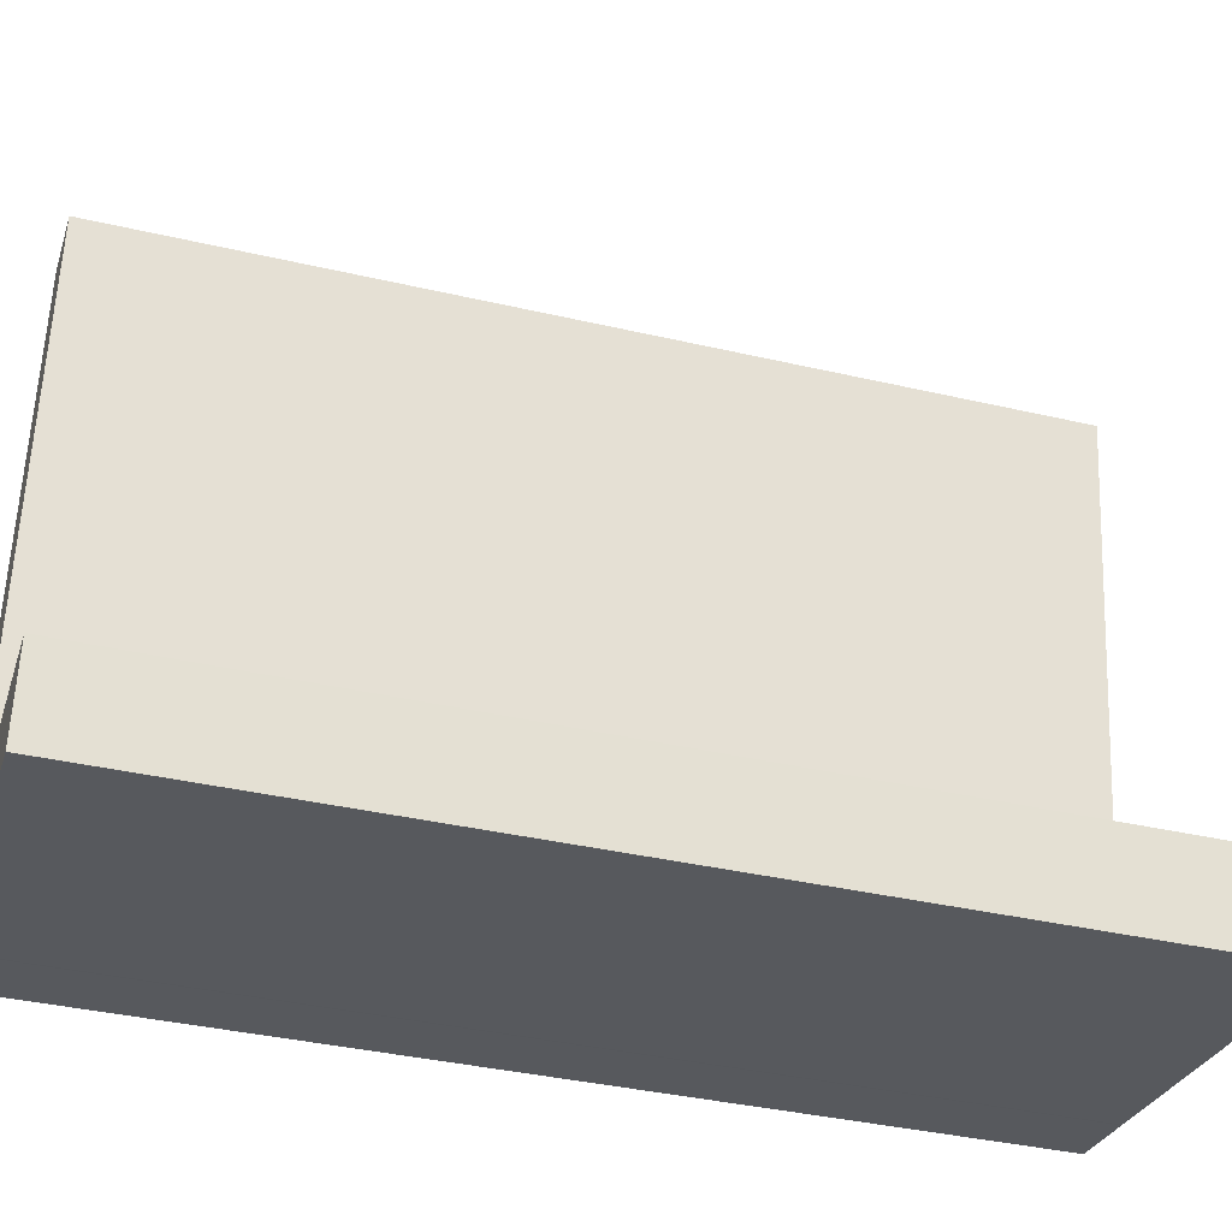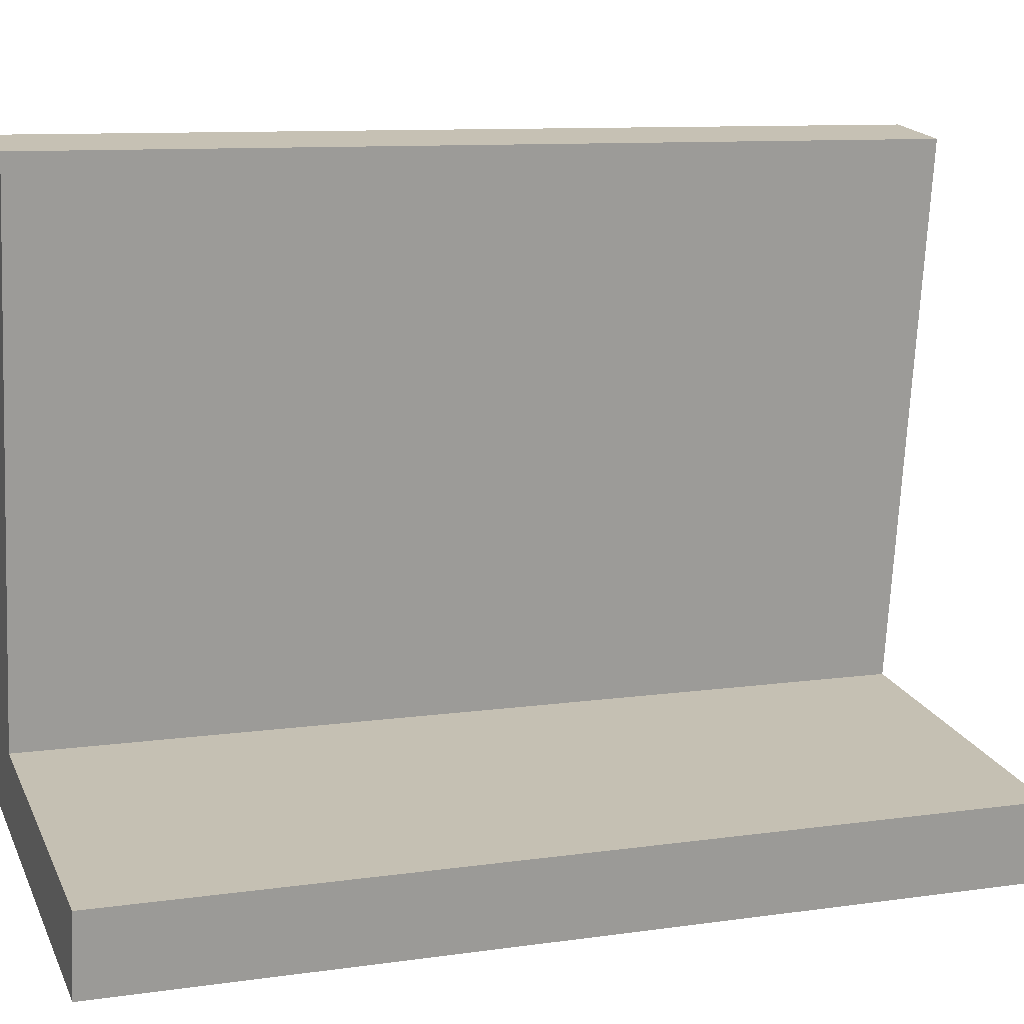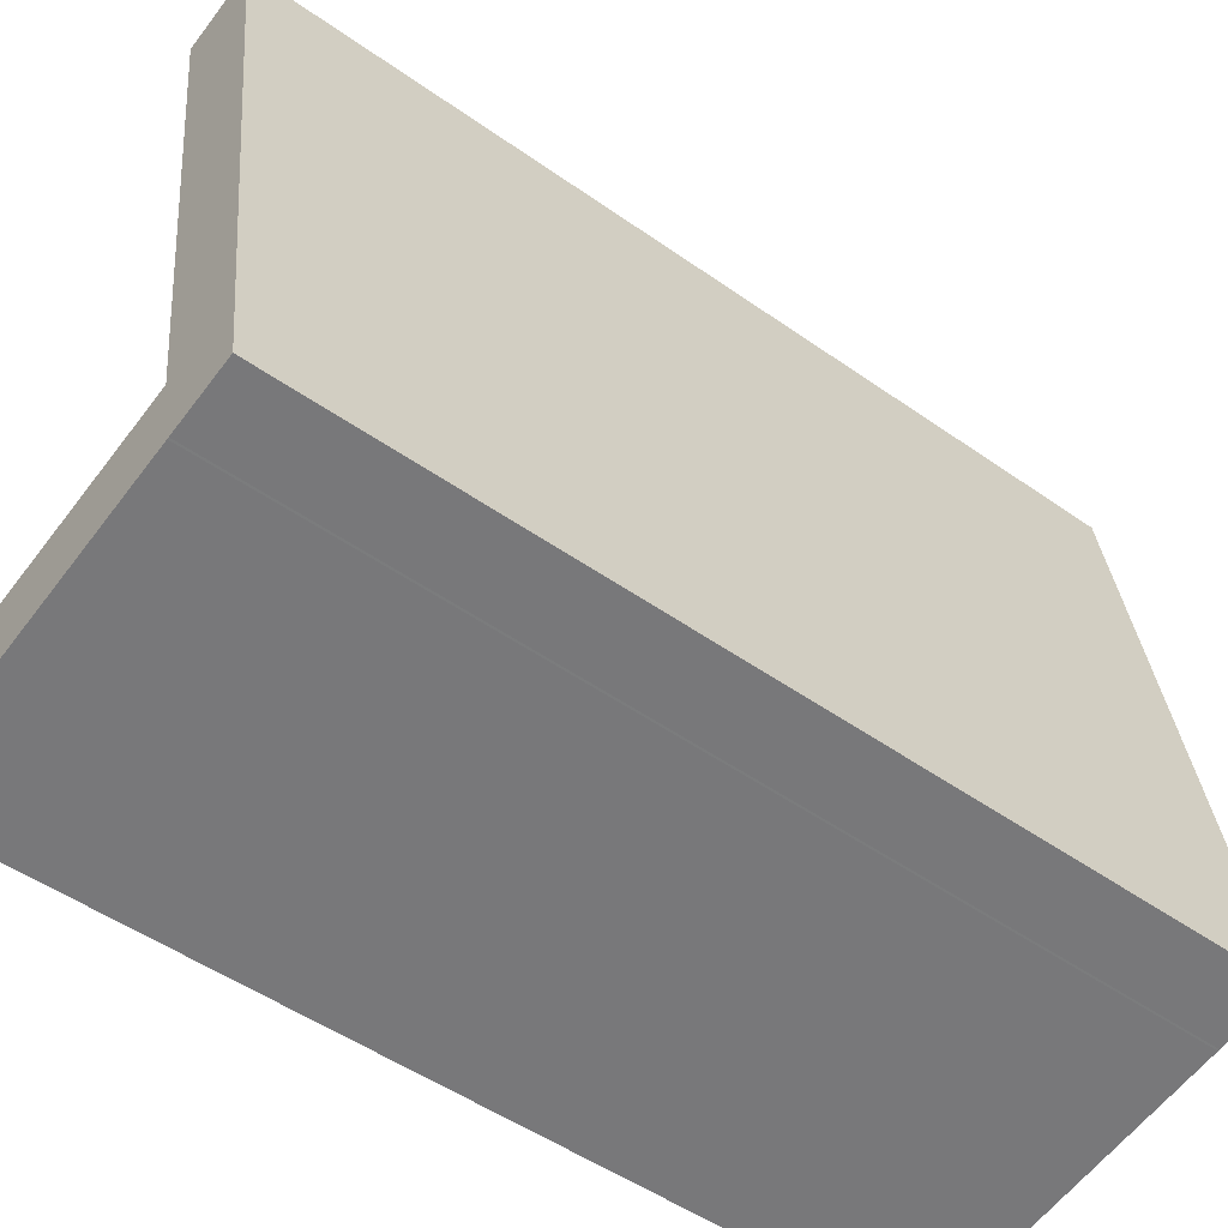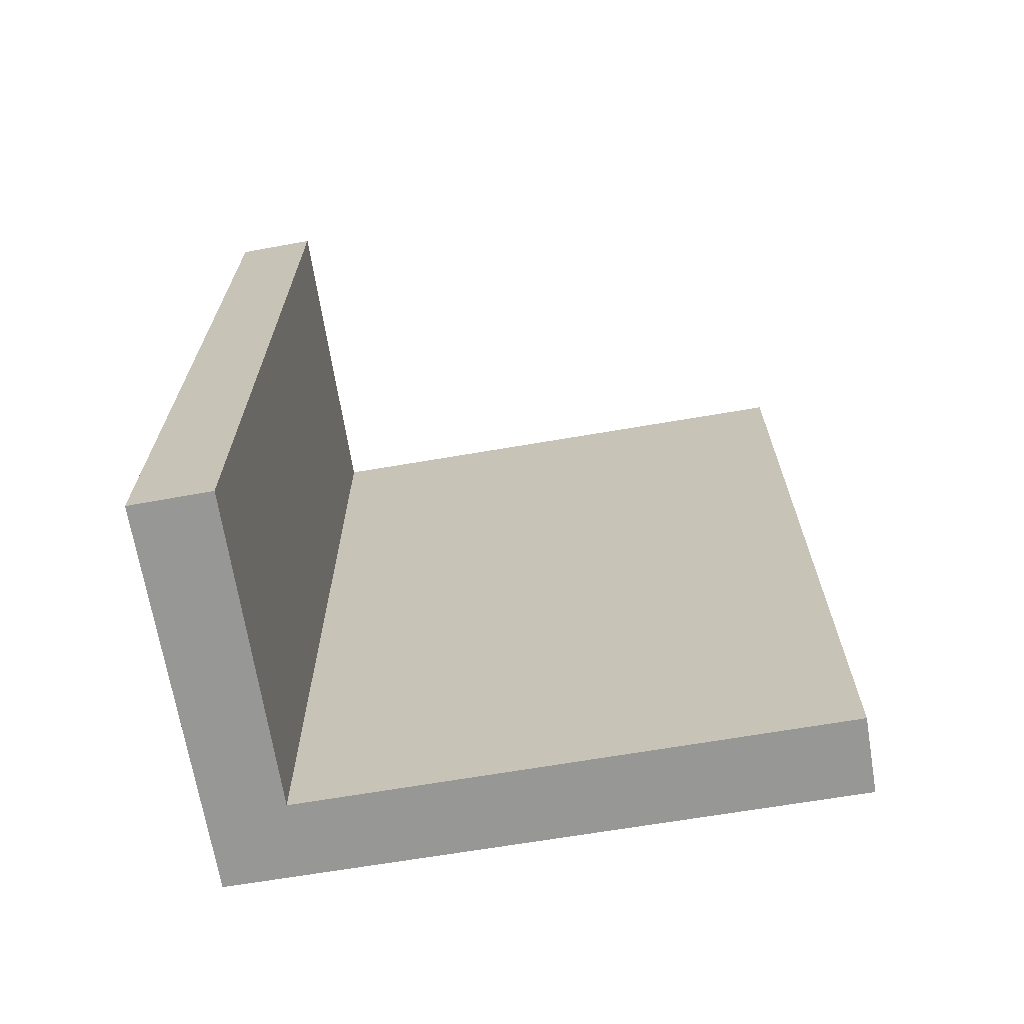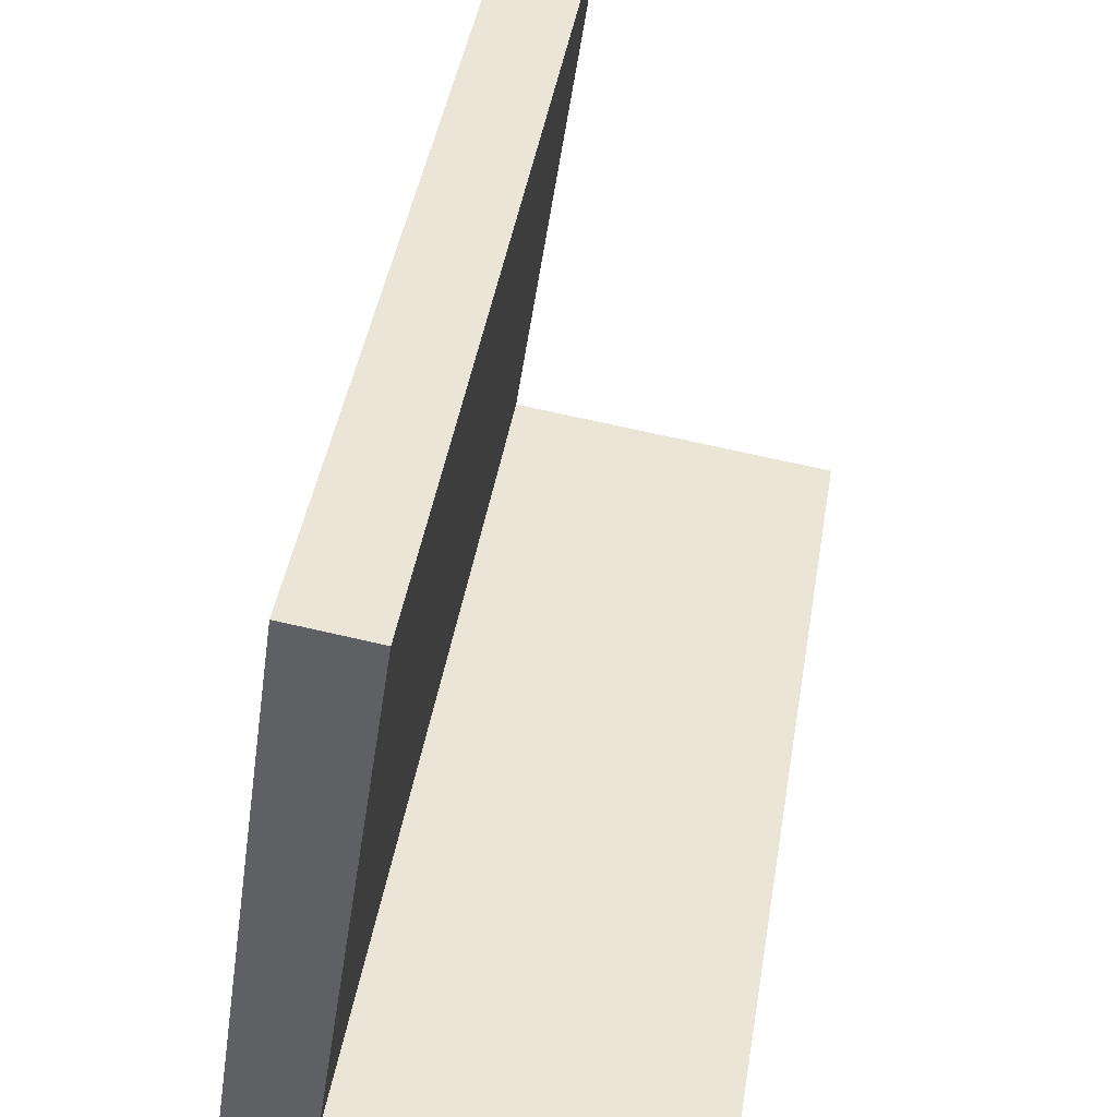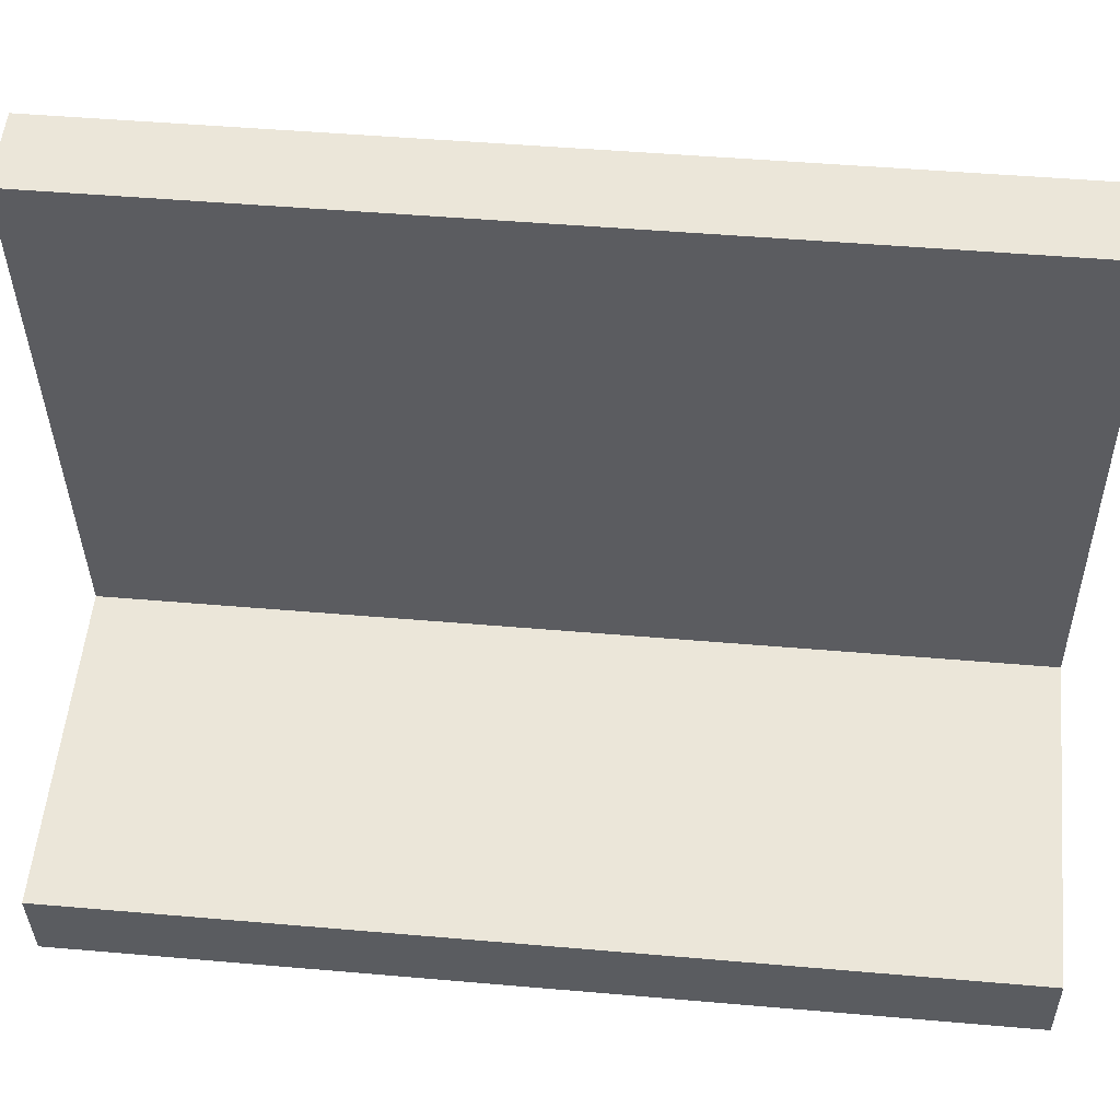
<metadata>
{"format":"obj","ext":"obj","renderer":"f3d","projection":"perspective","resolution":1024,"background":"white","views":[{"elev":-37.3,"azim":-106.7,"up":"+Z"},{"elev":10.4,"azim":-109.6,"up":"+Z"},{"elev":-50.7,"azim":52.4,"up":"+Z"},{"elev":-68.1,"azim":-88.7,"up":"+Y"},{"elev":43.2,"azim":-170.7,"up":"+Z"},{"elev":46.4,"azim":-84.3,"up":"+Z"}]}
</metadata>
<code>
v  5.703 12.37 -0.332
v  3.347 12.37 8.205
v  4.442 12.37 8.363
v  4.467 12.37 0.608
v  0 12.37 7.574e-16
v  4.739 12.37 -0.469
v  0.178 12.37 -1.128
v  4.715 12.37 -0.473
v  3.347 -5.024e-16 8.205
v  4.442 -5.121e-16 8.363
v  0 0 0
v  4.467 -3.723e-17 0.608
v  5.703 2.033e-17 -0.332
v  4.739 2.872e-17 -0.469
v  4.715 2.896e-17 -0.473
v  0.178 6.907e-17 -1.128
g defaultobject
f 1 2 3
f 2 1 4
f 4 1 5
f 5 1 6
f 5 6 7
f 7 6 8
f 9 3 2
f 3 9 10
f 11 4 5
f 4 11 12
f 10 1 3
f 1 10 13
f 13 6 1
f 6 13 14
f 14 8 6
f 8 14 15
f 15 7 8
f 7 15 16
f 16 5 7
f 5 16 11
f 12 2 4
f 2 12 9
f 9 13 10
f 13 9 12
f 13 12 11
f 13 11 14
f 14 11 15
f 15 11 16

</code>
